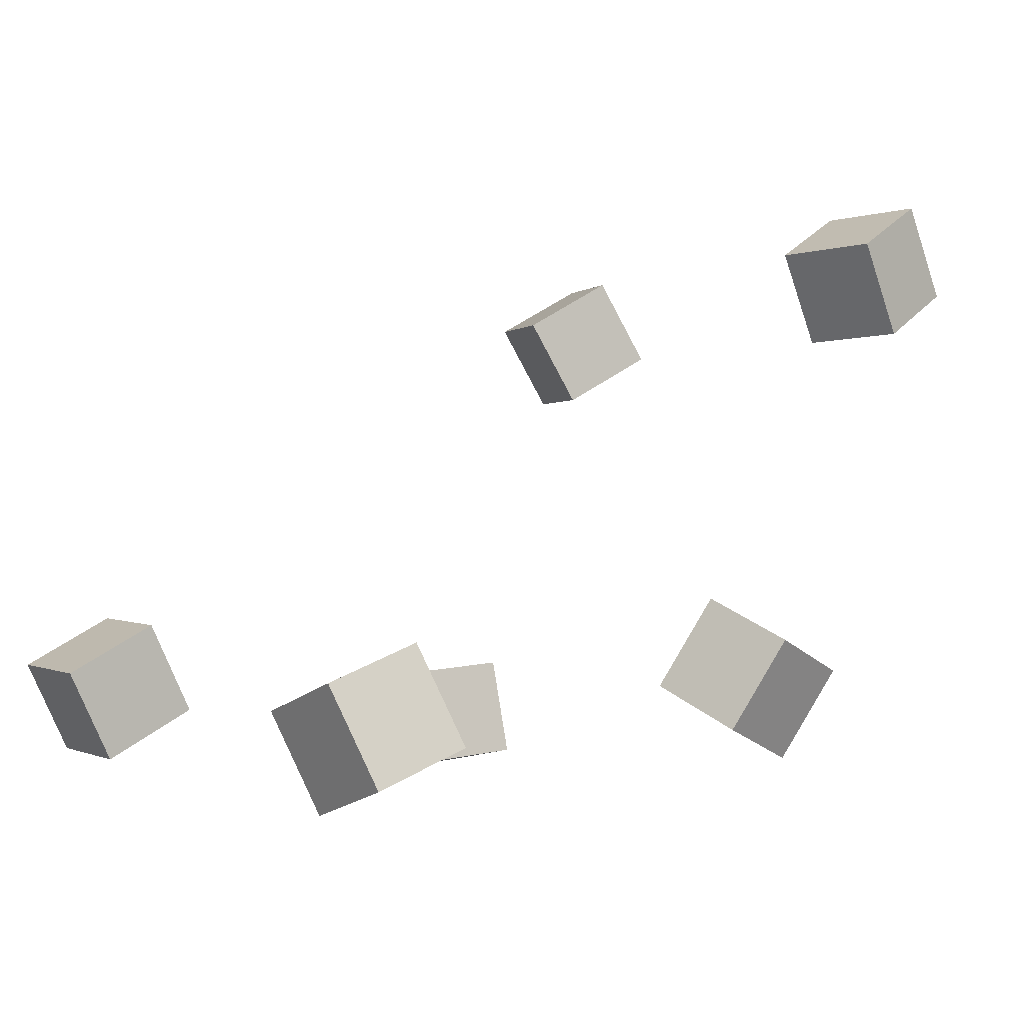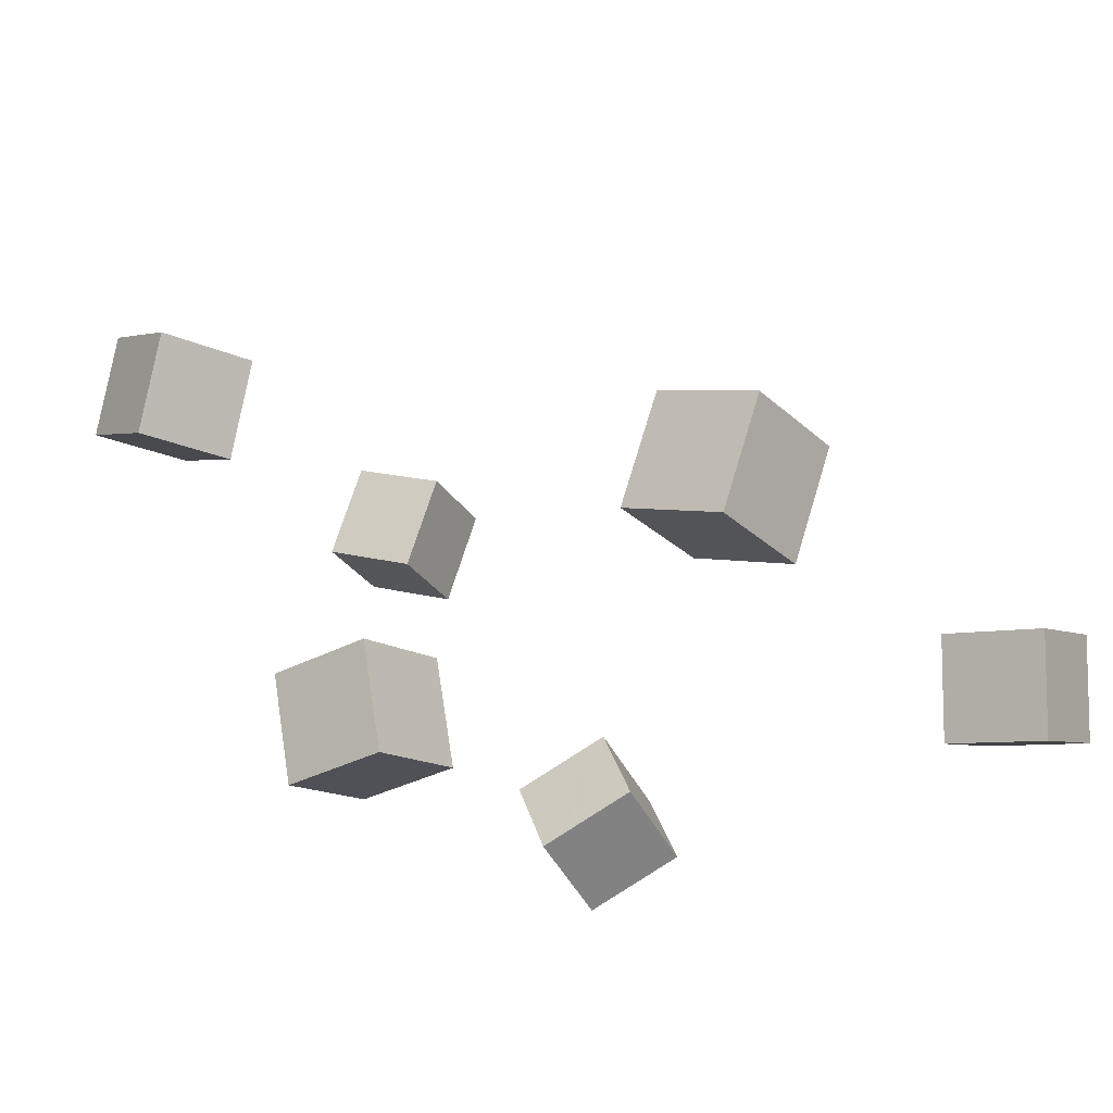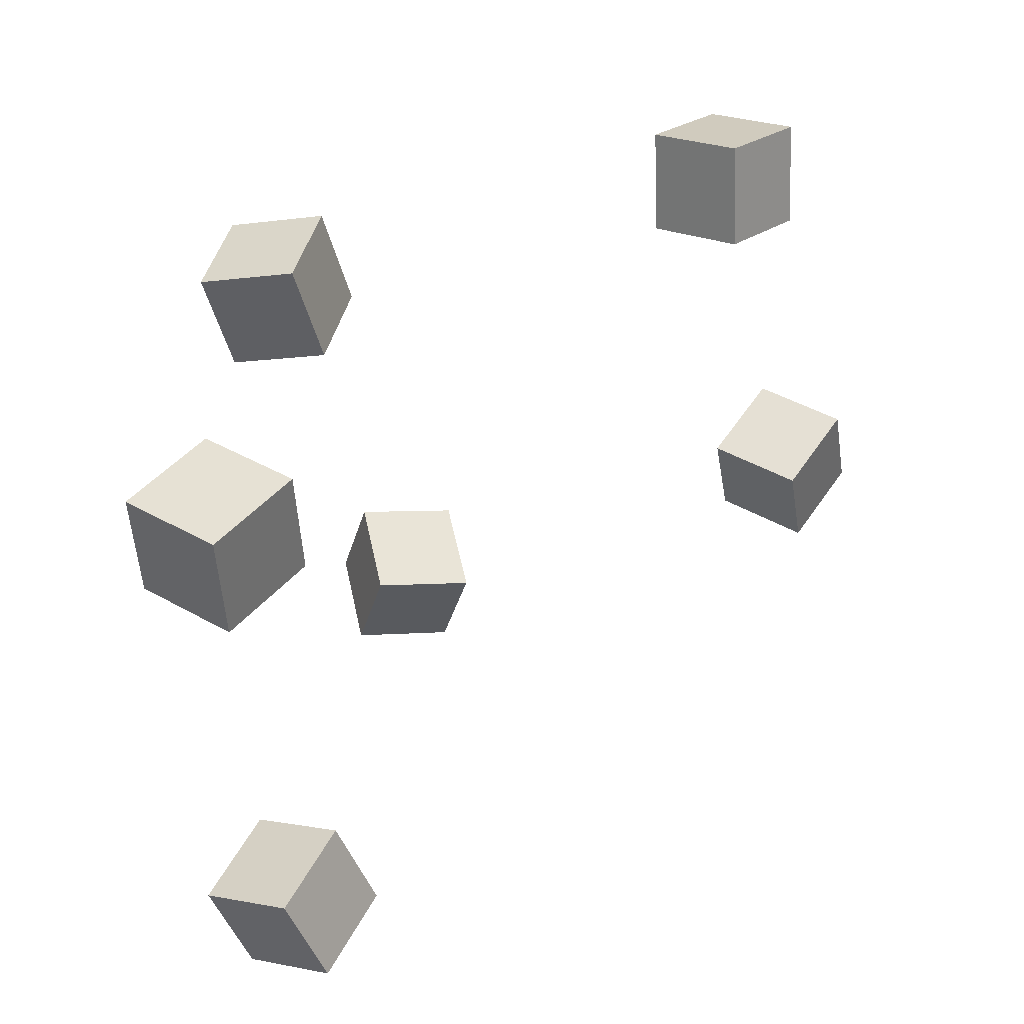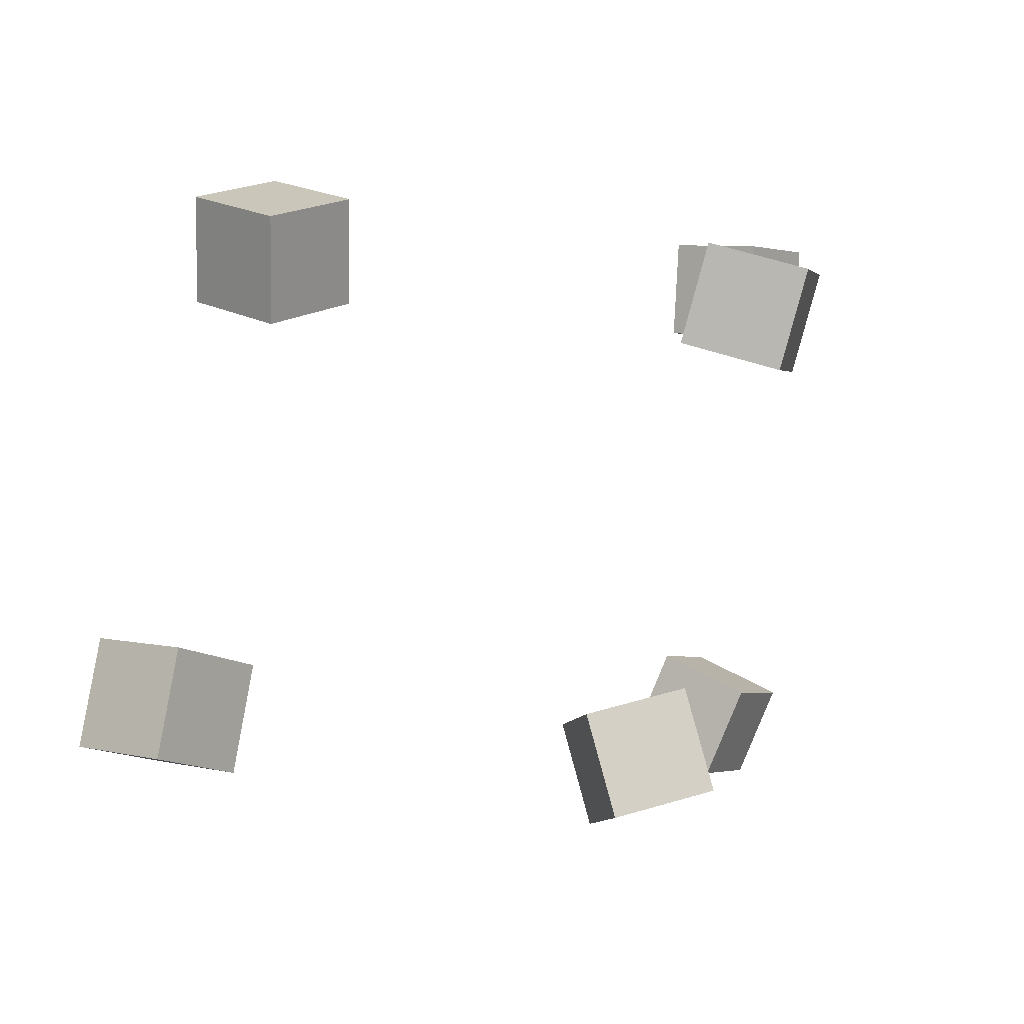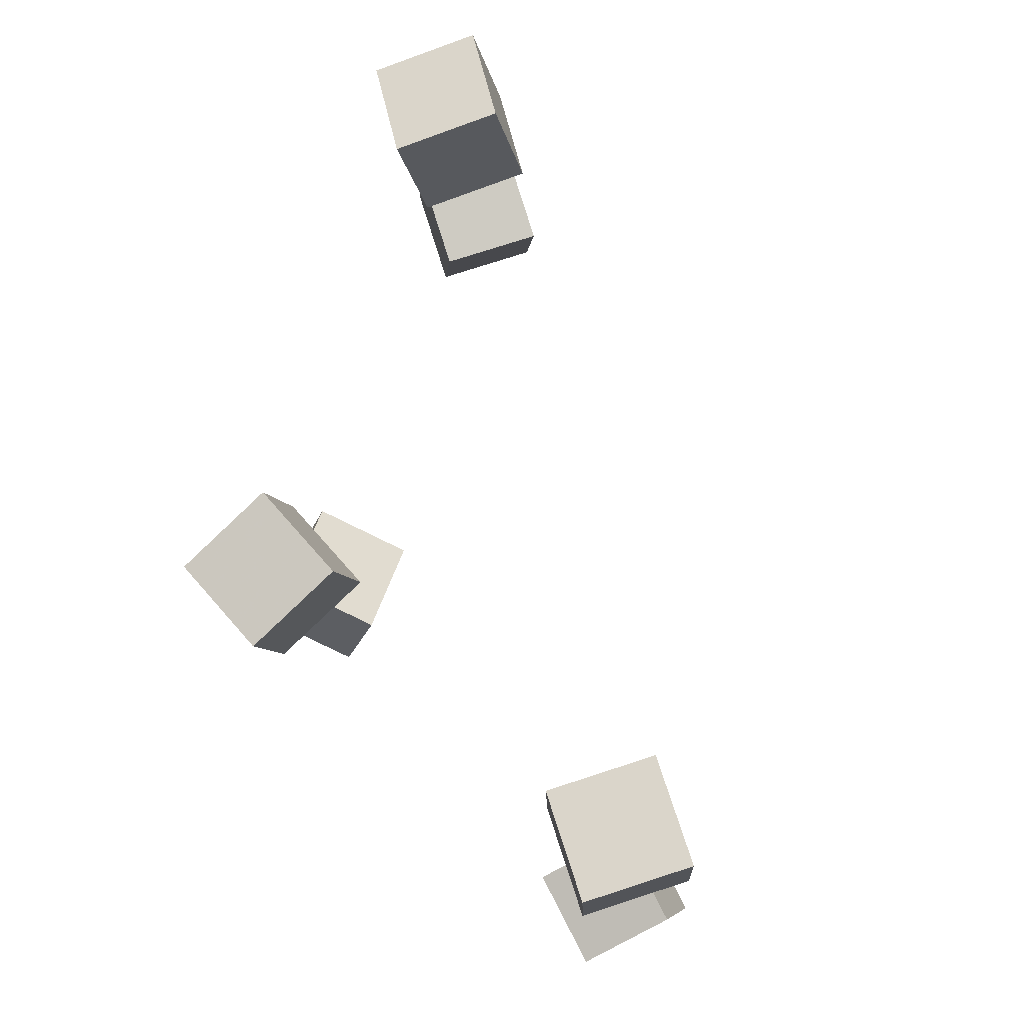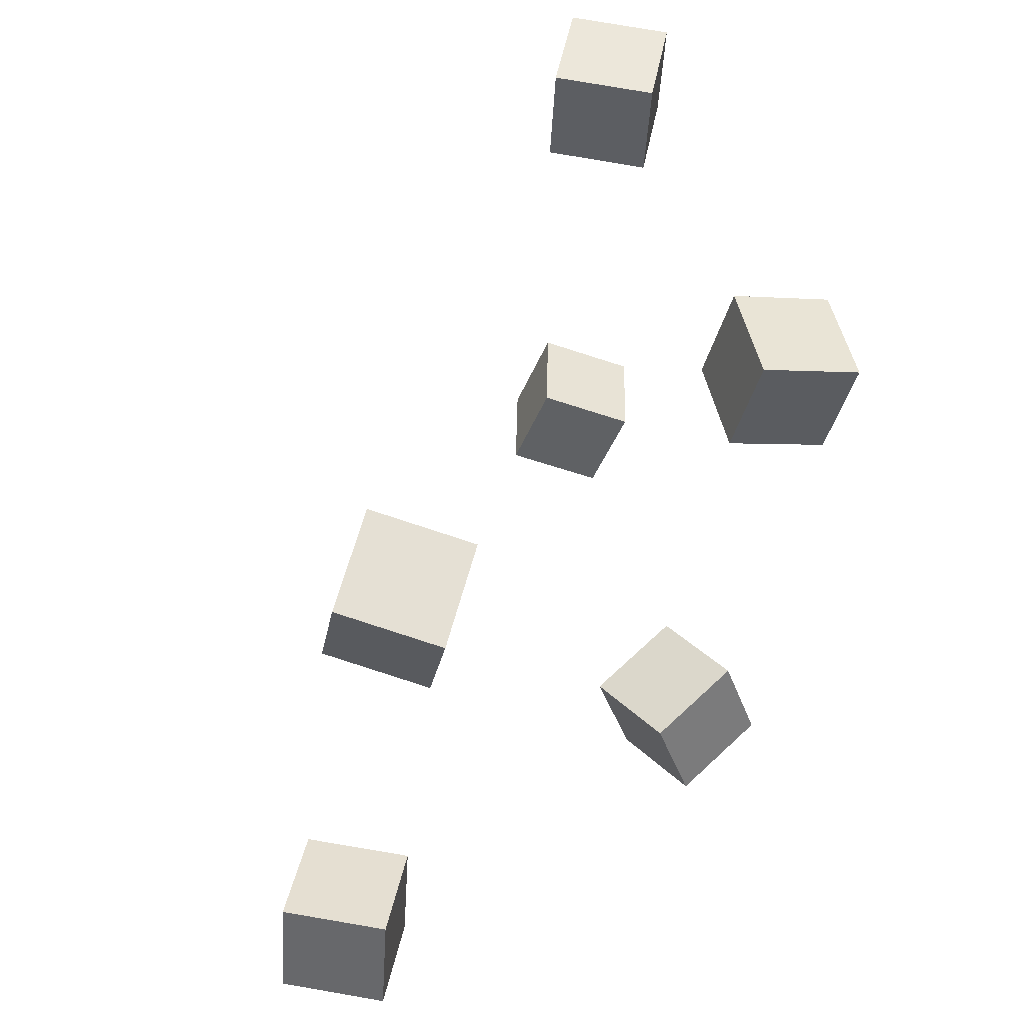
<metadata>
{"format":"obj","ext":"obj","renderer":"f3d","projection":"perspective","resolution":1024,"background":"white","views":[{"elev":5.9,"azim":144.3,"up":"+Y"},{"elev":-32.7,"azim":37.8,"up":"+Y"},{"elev":41.0,"azim":103.0,"up":"+Z"},{"elev":3.8,"azim":-76.3,"up":"+Z"},{"elev":71.3,"azim":48.6,"up":"+Z"},{"elev":51.4,"azim":-102.6,"up":"+Z"}]}
</metadata>
<code>
v -0.2709 0.1726 -0.1149
v -0.2575 0.1663 -0.06028
v -0.2487 0.2246 -0.1143
v -0.2353 0.2182 -0.05969
v -0.2207 0.1514 -0.1297
v -0.2073 0.1451 -0.07504
v -0.1985 0.2033 -0.1291
v -0.1851 0.197 -0.07445
f 1.0 7.0 5.0
f 1.0 3.0 7.0
f 1.0 4.0 3.0
f 1.0 2.0 4.0
f 3.0 8.0 7.0
f 3.0 4.0 8.0
f 5.0 7.0 8.0
f 5.0 8.0 6.0
f 1.0 5.0 6.0
f 1.0 6.0 2.0
f 2.0 6.0 8.0
f 2.0 8.0 4.0
v -0.2347 0.1241 0.1554
v -0.1863 0.09804 0.1667
v -0.2111 0.1731 0.1675
v -0.1627 0.1471 0.1787
v -0.2192 0.1297 0.1019
v -0.1708 0.1037 0.1131
v -0.1956 0.1788 0.1139
v -0.1472 0.1528 0.1252
f 9.0 15.0 13.0
f 9.0 11.0 15.0
f 9.0 12.0 11.0
f 9.0 10.0 12.0
f 11.0 16.0 15.0
f 11.0 12.0 16.0
f 13.0 15.0 16.0
f 13.0 16.0 14.0
f 9.0 13.0 14.0
f 9.0 14.0 10.0
f 10.0 14.0 16.0
f 10.0 16.0 12.0
v -0.1218 -0.08411 -0.1465
v -0.1147 -0.06703 -0.0928
v -0.1486 -0.03565 -0.1584
v -0.1415 -0.01856 -0.1047
v -0.07215 -0.06014 -0.1607
v -0.06506 -0.04305 -0.107
v -0.09894 -0.01167 -0.1726
v -0.09185 0.005418 -0.1189
f 17.0 23.0 21.0
f 17.0 19.0 23.0
f 17.0 20.0 19.0
f 17.0 18.0 20.0
f 19.0 24.0 23.0
f 19.0 20.0 24.0
f 21.0 23.0 24.0
f 21.0 24.0 22.0
f 17.0 21.0 22.0
f 17.0 22.0 18.0
f 18.0 22.0 24.0
f 18.0 24.0 20.0
v 0.1213 -0.06765 0.09844
v 0.1221 -0.07054 0.1551
v 0.144 -0.01586 0.1008
v 0.1447 -0.01874 0.1574
v 0.1735 -0.09038 0.09663
v 0.1742 -0.09326 0.1533
v 0.1962 -0.03858 0.09898
v 0.1969 -0.04147 0.1556
f 25.0 31.0 29.0
f 25.0 27.0 31.0
f 25.0 28.0 27.0
f 25.0 26.0 28.0
f 27.0 32.0 31.0
f 27.0 28.0 32.0
f 29.0 31.0 32.0
f 29.0 32.0 30.0
f 25.0 29.0 30.0
f 25.0 30.0 26.0
f 26.0 30.0 32.0
f 26.0 32.0 28.0
v 0.172 -0.05692 -0.1879
v 0.1175 -0.04347 -0.181
v 0.1871 -0.006292 -0.1675
v 0.1325 0.007165 -0.1607
v 0.1733 -0.07828 -0.1356
v 0.1188 -0.06482 -0.1288
v 0.1883 -0.02765 -0.1153
v 0.1338 -0.01419 -0.1085
f 33.0 39.0 37.0
f 33.0 35.0 39.0
f 33.0 36.0 35.0
f 33.0 34.0 36.0
f 35.0 40.0 39.0
f 35.0 36.0 40.0
f 37.0 39.0 40.0
f 37.0 40.0 38.0
f 33.0 37.0 38.0
f 33.0 38.0 34.0
f 34.0 38.0 40.0
f 34.0 40.0 36.0
v -0.09259 -0.1141 0.07809
v -0.09142 -0.1289 0.1322
v -0.09217 -0.06009 0.09284
v -0.091 -0.07488 0.147
v -0.03669 -0.1142 0.07685
v -0.03552 -0.129 0.131
v -0.03627 -0.06019 0.0916
v -0.0351 -0.07498 0.1457
f 41.0 47.0 45.0
f 41.0 43.0 47.0
f 41.0 44.0 43.0
f 41.0 42.0 44.0
f 43.0 48.0 47.0
f 43.0 44.0 48.0
f 45.0 47.0 48.0
f 45.0 48.0 46.0
f 41.0 45.0 46.0
f 41.0 46.0 42.0
f 42.0 46.0 48.0
f 42.0 48.0 44.0

</code>
